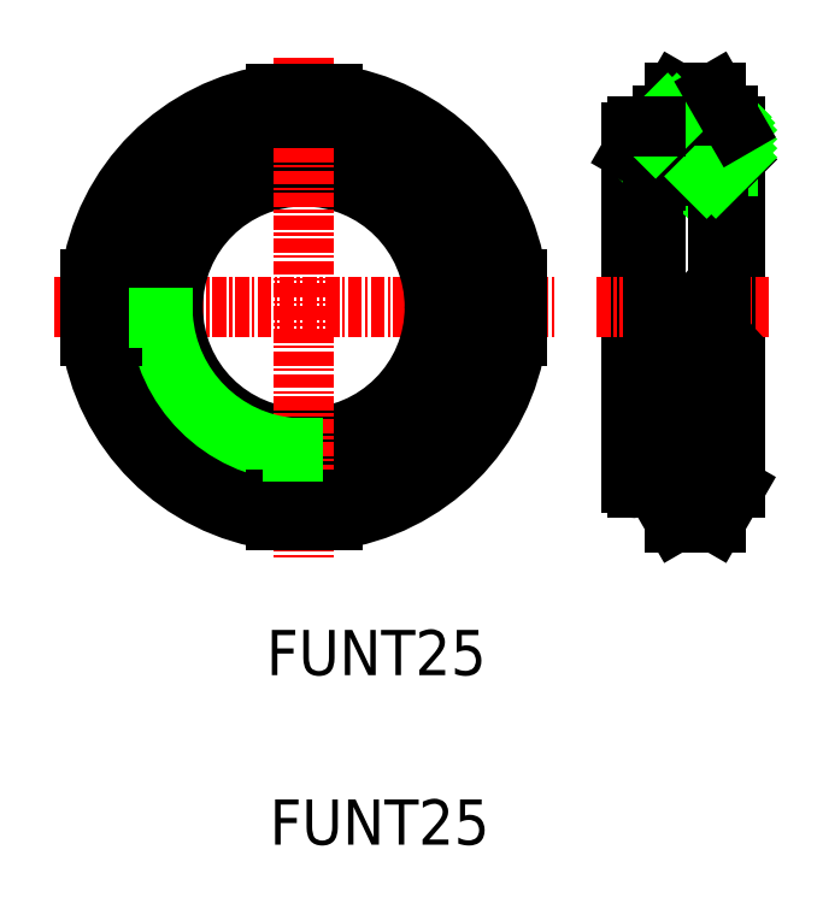
<metadata>
{"format":"dxf","ext":"dxf","renderer":"ezdxf+matplotlib","layout":"modelspace","background":"white","min_lineweight":24,"dpi":150}
</metadata>
<code>
0
SECTION
2
ENTITIES
0
TEXT
8
0
10
109.9
20
98.21
30
0
40
4
1
FUNT25
0
TEXT
8
0
10
110.2
20
83.21
30
0
40
4
1
FUNT25
0
LINE
8
CENTER
10
91.08
20
130.8
30
0
11
135.3
21
130.8
31
0
0
ARC
8
0
10
113.2
20
130.8
30
0
40
19
50
7.561
51
82.44
0
ARC
8
0
10
113.2
20
130.8
30
0
40
19
50
277.6
51
352.4
0
CIRCLE
8
0
10
113.2
20
130.8
30
0
40
11.58
0
CIRCLE
8
0
10
113.2
20
130.8
30
0
40
13.74
0
CIRCLE
8
0
10
113.2
20
130.8
30
0
40
16
0
LINE
8
CENTER
10
113.2
20
152.9
30
0
11
113.2
21
108.7
31
0
0
ARC
8
0
10
113.2
20
130.8
30
0
40
19
50
97.56
51
172.4
0
ARC
8
0
10
113.2
20
130.8
30
0
40
19
50
187.6
51
262.4
0
LINE
8
0
10
115.7
20
111.9
30
0
11
115.7
21
113.8
31
0
0
LINE
8
0
10
110.7
20
111.9
30
0
11
110.7
21
113.8
31
0
0
ARC
8
0
10
113.2
20
130.8
30
0
40
12.5
50
184.2
51
265.8
0
ARC
8
0
10
113.2
20
130.8
30
0
40
12.82
50
184.1
51
265.9
0
LINE
8
0
10
96.18
20
128.3
30
0
11
96.18
21
133.3
31
0
0
LINE
8
0
10
94.35
20
128.3
30
0
11
96.18
21
128.3
31
0
0
LINE
8
0
10
94.35
20
133.3
30
0
11
96.18
21
133.3
31
0
0
LINE
8
0
10
100.4
20
129.8
30
0
11
100.7
21
129.8
31
0
0
LINE
8
0
10
115.7
20
113.8
30
0
11
110.7
21
113.8
31
0
0
LINE
8
0
10
112.3
20
118.3
30
0
11
112.3
21
118
31
0
0
LINE
8
0
10
110.7
20
147.8
30
0
11
115.7
21
147.8
31
0
0
LINE
8
0
10
110.7
20
149.6
30
0
11
110.7
21
147.8
31
0
0
LINE
8
0
10
115.7
20
149.6
30
0
11
115.7
21
147.8
31
0
0
LINE
8
0
10
142.2
20
146.3
30
0
11
142.2
21
115.3
31
0
0
LINE
8
0
10
144.3
20
146.8
30
0
11
144.3
21
114.8
31
0
0
LINE
8
HATCH
10
148
20
142.3
30
0
11
151.3
21
145.6
31
0
0
LINE
8
HATCH
10
147.2
20
142.3
30
0
11
151.3
21
146.4
31
0
0
LINE
8
0
10
151.3
20
146.8
30
0
11
151.3
21
114.8
31
0
0
LINE
8
HATCH
10
145.6
20
142.3
30
0
11
150.8
21
147.6
31
0
0
LINE
8
HATCH
10
146.4
20
142.3
30
0
11
151.1
21
147.1
31
0
0
LINE
8
HATCH
10
144.3
20
142.7
30
0
11
149.4
21
147.8
31
0
0
LINE
8
HATCH
10
144.8
20
142.3
30
0
11
150.2
21
147.8
31
0
0
LINE
8
HATCH
10
144.3
20
143.5
30
0
11
148.6
21
147.8
31
0
0
LINE
8
HATCH
10
144.3
20
144.3
30
0
11
147.8
21
147.8
31
0
0
LINE
8
HATCH
10
144.3
20
145.1
30
0
11
147
21
147.8
31
0
0
LINE
8
0
10
146
20
111.8
30
0
11
146
21
128.3
31
0
0
LINE
8
0
10
149.6
20
111.8
30
0
11
149.6
21
128.3
31
0
0
LINE
8
0
10
144.3
20
114.8
30
0
11
146
21
111.8
31
0
0
LINE
8
0
10
151.3
20
114.8
30
0
11
149.6
21
111.8
31
0
0
LINE
8
0
10
146
20
111.8
30
0
11
149.6
21
111.8
31
0
0
LINE
8
CENTER
10
139.1
20
130.8
30
0
11
154.4
21
130.8
31
0
0
LINE
8
0
10
150.7
20
143.3
30
0
11
144.3
21
143.3
31
0
0
LINE
8
0
10
149.8
20
142.3
30
0
11
144.3
21
142.3
31
0
0
LINE
8
0
10
145.5
20
128.3
30
0
11
150.1
21
128.3
31
0
0
LINE
8
0
10
145.5
20
128.3
30
0
11
147.8
21
130.8
31
0
0
LINE
8
0
10
145.5
20
128.3
30
0
11
145.5
21
130.8
31
0
0
LINE
8
0
10
130.2
20
133.3
30
0
11
130.2
21
128.3
31
0
0
LINE
8
0
10
132
20
128.3
30
0
11
130.2
21
128.3
31
0
0
LINE
8
0
10
144.3
20
114.8
30
0
11
142.7
21
114.8
31
0
0
ARC
8
0
10
142.7
20
115.3
30
0
40
0.5
50
180
51
270
0
LINE
8
0
10
132
20
133.3
30
0
11
130.2
21
133.3
31
0
0
LINE
8
0
10
144
20
143.8
30
0
11
144
21
130.8
31
0
0
ARC
8
0
10
144.3
20
143.8
30
0
40
0.25
50
90
51
180
0
LINE
8
0
10
144
20
143.4
30
0
11
142.2
21
144.5
31
0
0
LINE
8
0
10
144.3
20
142.2
30
0
11
144
21
142.2
31
0
0
LINE
8
0
10
144.3
20
141.9
30
0
11
144
21
141.9
31
0
0
LINE
8
0
10
150.1
20
128.3
30
0
11
150.1
21
130.8
31
0
0
LINE
8
0
10
147.8
20
130.8
30
0
11
150.1
21
128.3
31
0
0
LINE
8
0
10
149.8
20
142.3
30
0
11
149.8
21
130.8
31
0
0
LINE
8
0
10
149.8
20
142.3
30
0
11
151.3
21
143.8
31
0
0
LINE
8
HATCH
10
149.6
20
142.3
30
0
11
151.3
21
144
31
0
0
LINE
8
HATCH
10
148.8
20
142.3
30
0
11
151.3
21
144.8
31
0
0
LINE
8
0
10
150.7
20
147.8
30
0
11
144.9
21
147.8
31
0
0
LINE
8
0
10
146
20
149.8
30
0
11
149.6
21
149.8
31
0
0
LINE
8
0
10
144.3
20
146.8
30
0
11
146
21
149.8
31
0
0
LINE
8
HATCH
10
144.3
20
146.7
30
0
11
145.4
21
147.8
31
0
0
LINE
8
HATCH
10
144.3
20
145.9
30
0
11
146.2
21
147.8
31
0
0
LINE
8
0
10
144.3
20
146.8
30
0
11
142.7
21
146.8
31
0
0
ARC
8
0
10
142.7
20
146.3
30
0
40
0.5
50
90
51
180
0
LINE
8
0
10
151.3
20
146.8
30
0
11
149.6
21
149.8
31
0
0
ENDSEC
0
EOF

</code>
